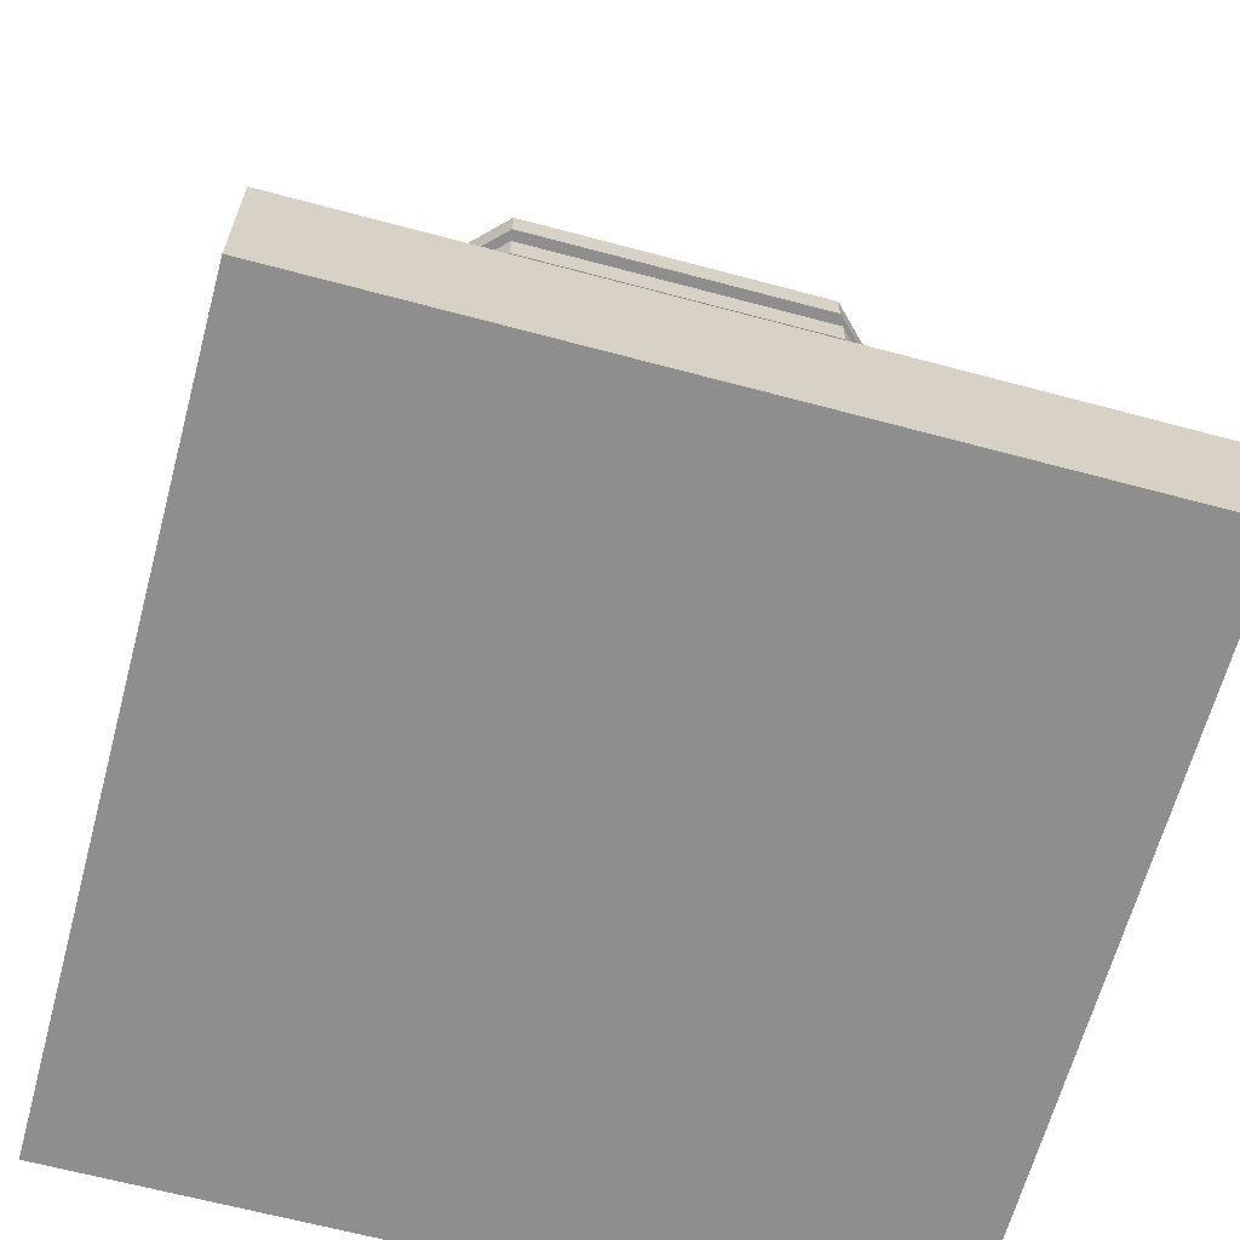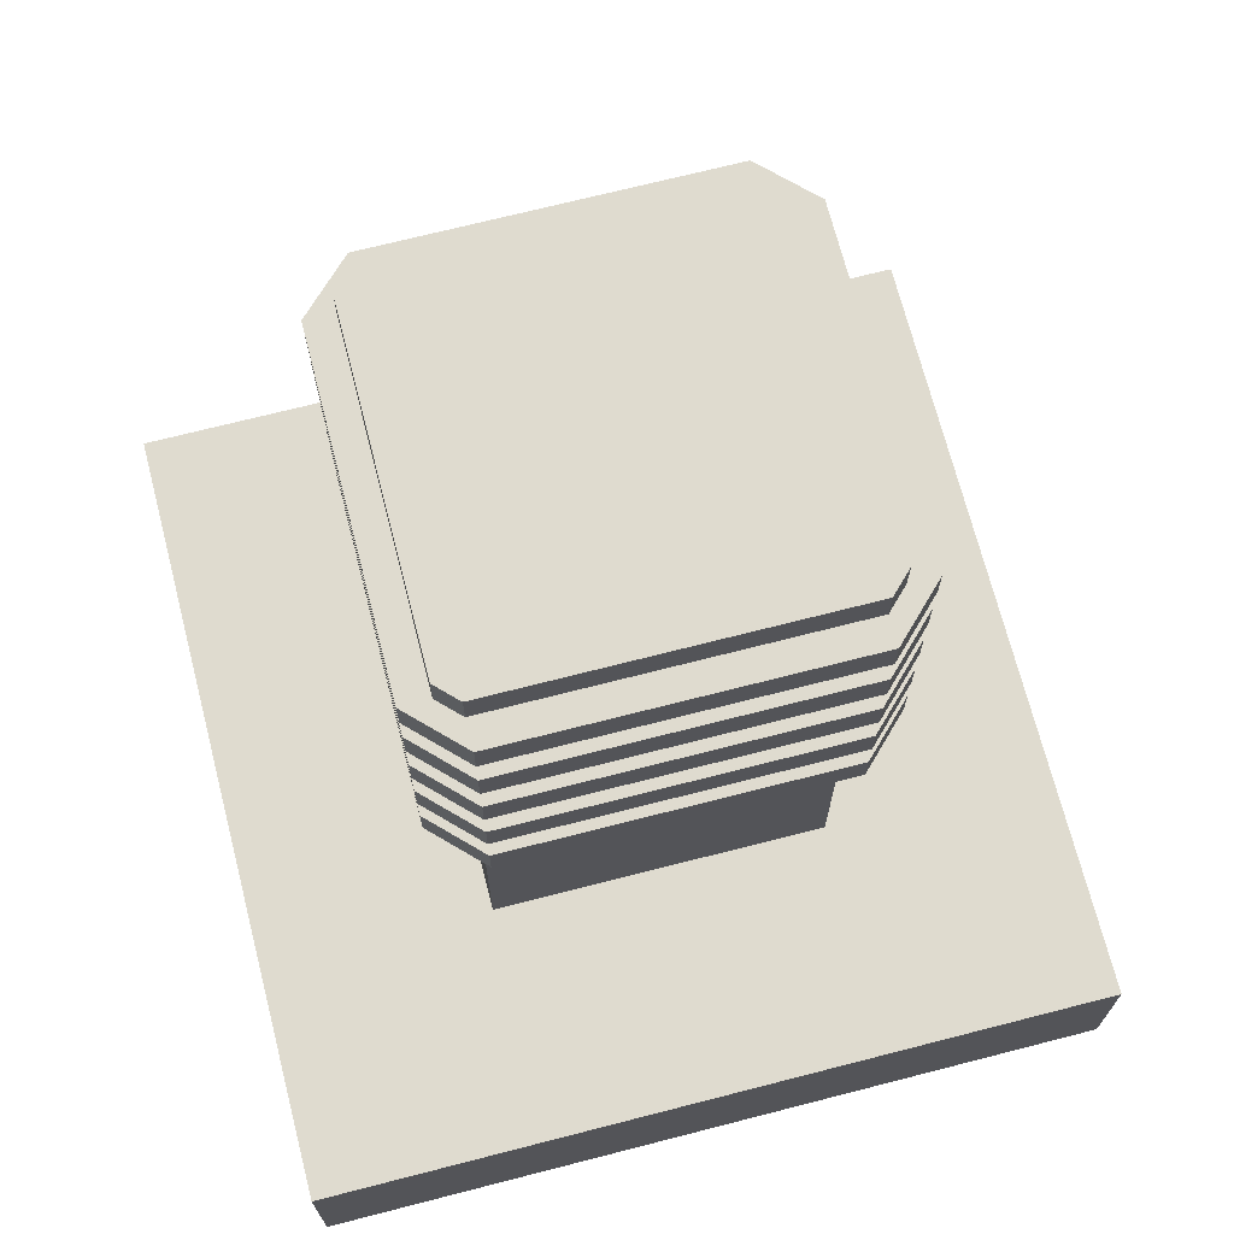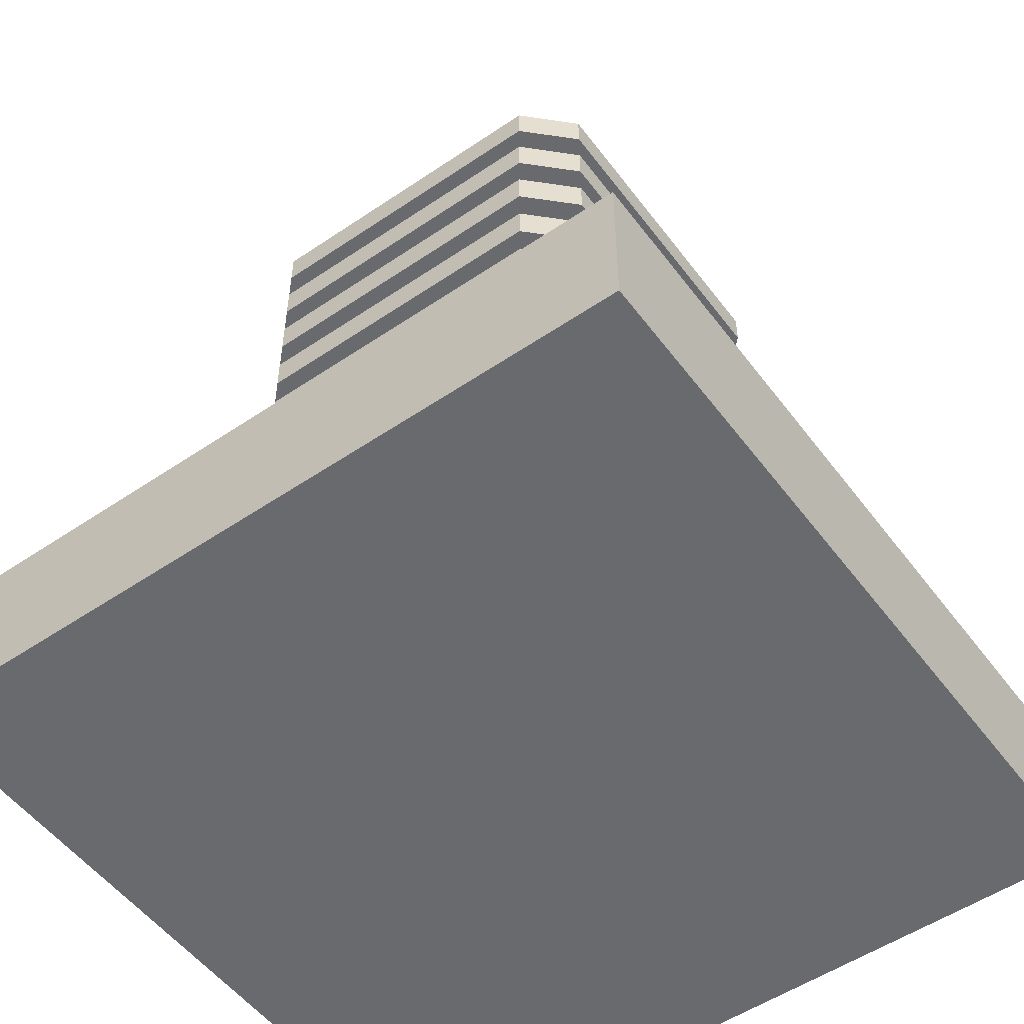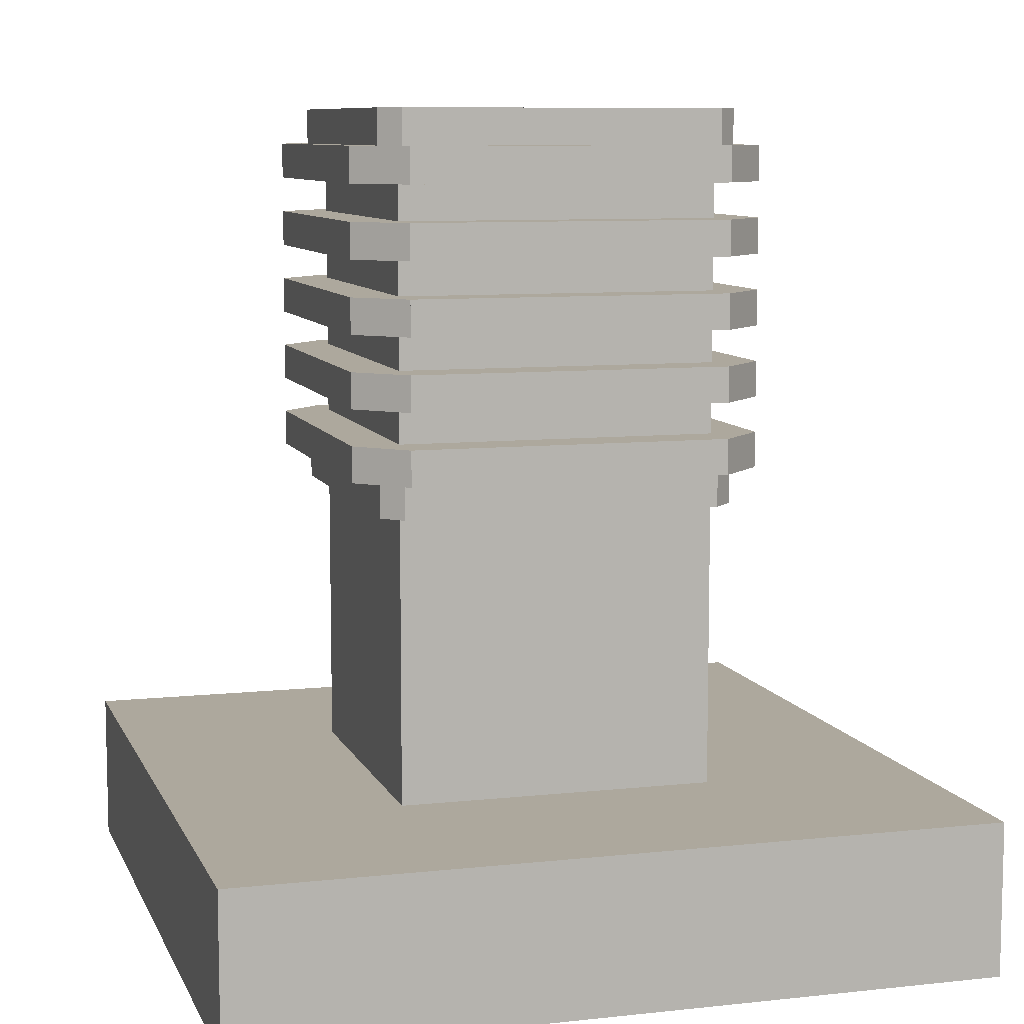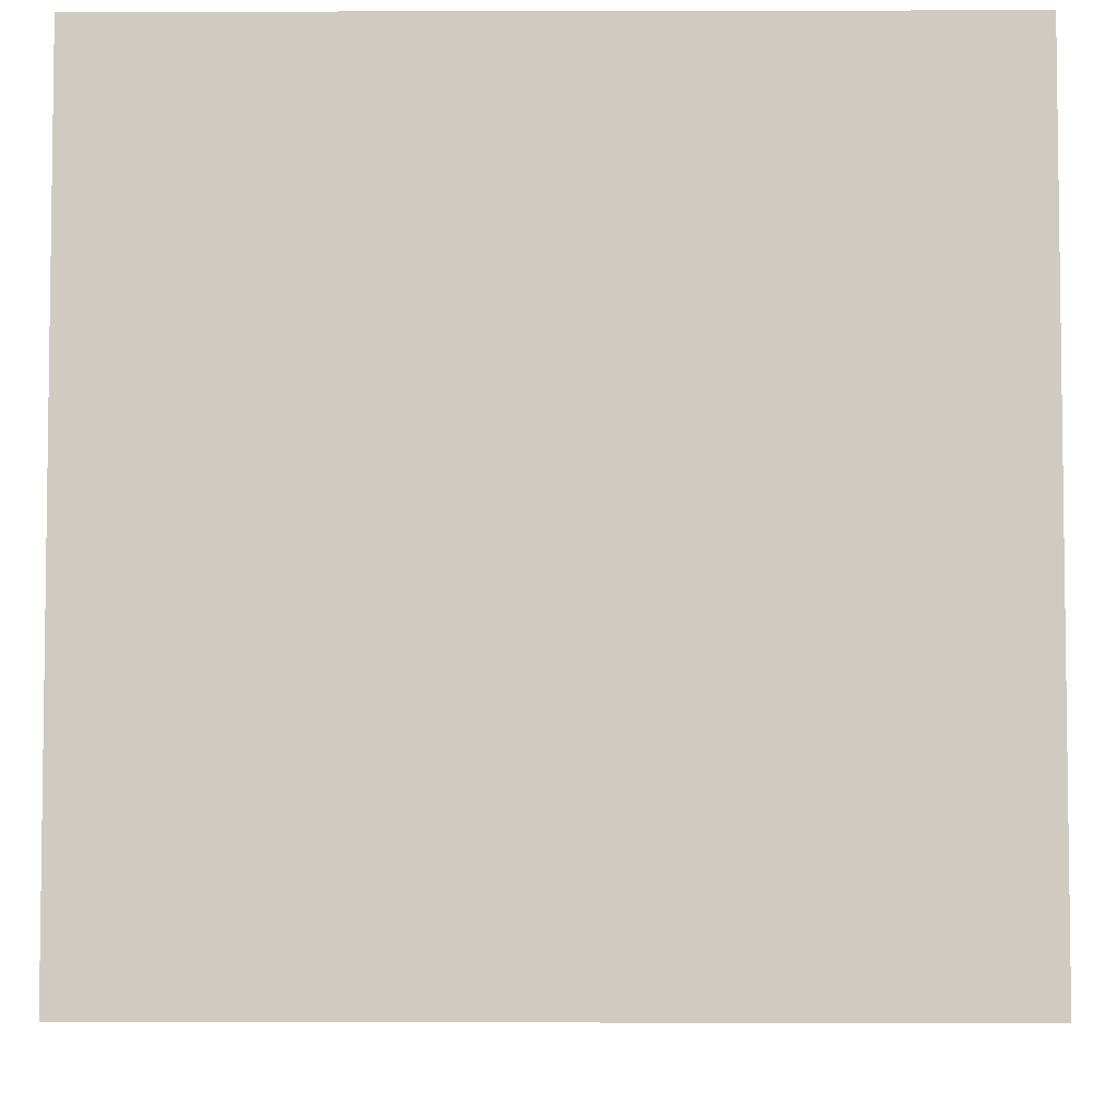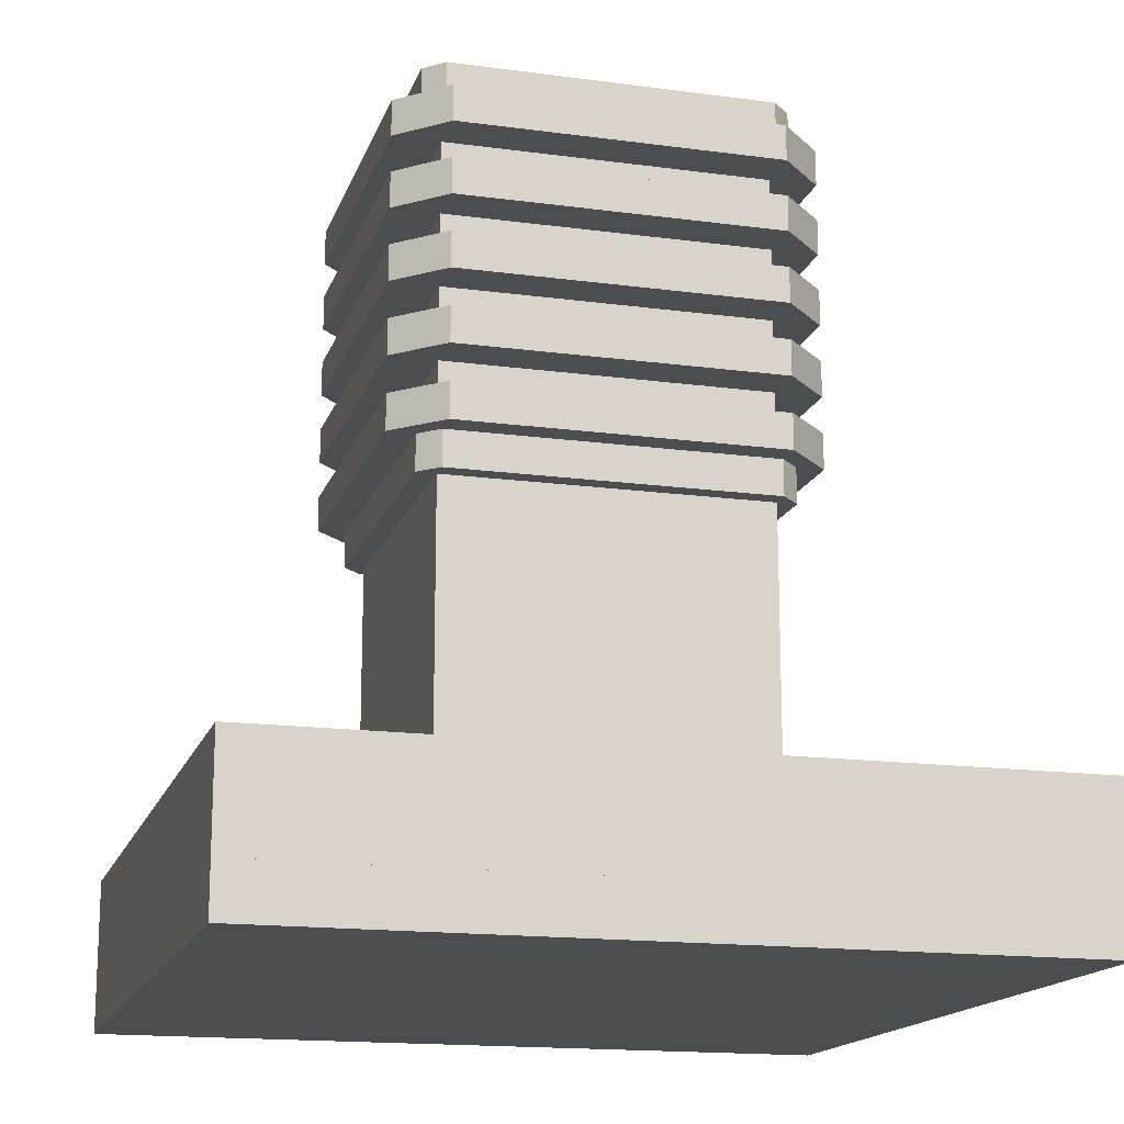
<metadata>
{"format":"obj","ext":"obj","renderer":"f3d","projection":"perspective","resolution":1024,"background":"white","views":[{"elev":-65.0,"azim":164.9,"up":"+Y"},{"elev":70.3,"azim":-104.4,"up":"+Y"},{"elev":-53.0,"azim":36.0,"up":"+Y"},{"elev":8.7,"azim":73.6,"up":"+Y"},{"elev":-5.1,"azim":0.4,"up":"+Z"},{"elev":-16.1,"azim":-105.6,"up":"+Y"}]}
</metadata>
<code>
o GateCoil_Cube.007
v -4.863 -0.3214 4.863
v -2.1 0.3156 2.1
v -4.863 -0.3214 -4.863
v -2.1 0.3156 -2.1
v 4.863 -0.3214 4.863
v 2.1 0.3156 2.1
v 4.863 -0.3214 -4.863
v 2.1 0.3156 -2.1
v -4.863 0.3156 4.863
v -4.863 0.3156 -4.863
v 4.863 0.3156 -4.863
v 4.863 0.3156 4.863
v -2.042 0.3098 2.042
v -2.042 0.3098 -2.042
v 2.042 0.3098 -2.042
v 2.042 0.3098 2.042
v -2.042 10.31 2.042
v -2.042 10.31 -2.042
v 2.042 10.31 -2.042
v 2.042 10.31 2.042
v 2.042 5.764 2.042
v -2.042 5.764 2.042
v -2.042 5.764 -2.042
v 2.042 5.764 -2.042
v 2.042 9.855 2.042
v -2.042 9.855 -2.042
v -2.042 9.855 2.042
v 2.042 9.855 -2.042
v 2.042 5.31 2.042
v -2.042 5.31 2.042
v -2.042 5.31 -2.042
v 2.042 5.31 -2.042
v 2.042 5.31 2.292
v 2.042 5.764 2.292
v -2.042 5.764 2.292
v -2.042 5.31 2.292
v -2.292 5.31 -2.042
v -2.292 5.764 -2.042
v -2.292 5.764 2.042
v -2.292 5.31 2.042
v -2.042 5.31 -2.292
v -2.042 5.764 -2.292
v 2.042 5.764 -2.292
v 2.042 5.31 -2.292
v 2.292 5.31 2.042
v 2.292 5.764 2.042
v 2.292 5.764 -2.042
v 2.292 5.31 -2.042
v 2.042 10.31 2.292
v -2.042 10.31 2.292
v 2.042 9.855 2.292
v -2.042 9.855 2.292
v 2.292 10.31 -2.042
v 2.292 10.31 2.042
v 2.292 9.855 2.042
v 2.292 9.855 -2.042
v -2.042 10.31 -2.292
v 2.042 10.31 -2.292
v -2.042 9.855 -2.292
v 2.042 9.855 -2.292
v -2.292 10.31 2.042
v -2.292 10.31 -2.042
v -2.292 9.855 -2.042
v -2.292 9.855 2.042
v -2.042 9.401 2.042
v -2.042 8.946 2.042
v -2.042 8.492 2.042
v -2.042 8.037 2.042
v -2.042 7.582 2.042
v -2.042 7.128 2.042
v -2.042 6.673 2.042
v -2.042 6.219 2.042
v 2.042 9.401 -2.042
v 2.042 8.946 -2.042
v 2.042 8.492 -2.042
v 2.042 8.037 -2.042
v 2.042 7.582 -2.042
v 2.042 7.128 -2.042
v 2.042 6.673 -2.042
v 2.042 6.219 -2.042
v 2.042 6.219 2.042
v 2.042 6.673 2.042
v 2.042 7.128 2.042
v 2.042 7.582 2.042
v 2.042 8.037 2.042
v 2.042 8.492 2.042
v 2.042 8.946 2.042
v 2.042 9.401 2.042
v -2.042 6.219 -2.042
v -2.042 6.673 -2.042
v -2.042 7.128 -2.042
v -2.042 7.582 -2.042
v -2.042 8.037 -2.042
v -2.042 8.492 -2.042
v -2.042 8.946 -2.042
v -2.042 9.401 -2.042
v -2.642 9.401 -2.042
v -2.642 9.855 -2.042
v -2.642 9.855 2.042
v -2.642 9.401 2.042
v -2.042 9.401 -2.642
v -2.042 9.855 -2.642
v 2.042 9.855 -2.642
v 2.042 9.401 -2.642
v 2.642 9.401 2.042
v 2.642 9.855 2.042
v 2.642 9.855 -2.042
v 2.642 9.401 -2.042
v 2.042 9.401 2.642
v 2.042 9.855 2.642
v -2.042 9.855 2.642
v -2.042 9.401 2.642
v -2.042 8.946 2.642
v -2.042 8.492 2.642
v 2.042 8.492 2.642
v 2.042 8.946 2.642
v 2.642 8.946 -2.042
v 2.642 8.492 -2.042
v 2.642 8.492 2.042
v 2.642 8.946 2.042
v 2.042 8.946 -2.642
v 2.042 8.492 -2.642
v -2.042 8.492 -2.642
v -2.042 8.946 -2.642
v -2.642 8.946 2.042
v -2.642 8.492 2.042
v -2.642 8.492 -2.042
v -2.642 8.946 -2.042
v 2.042 8.037 -2.642
v 2.042 7.582 -2.642
v -2.042 7.582 -2.642
v -2.042 8.037 -2.642
v -2.642 8.037 2.042
v -2.642 7.582 2.042
v -2.642 7.582 -2.042
v -2.642 8.037 -2.042
v -2.042 8.037 2.042
v -2.042 7.582 2.042
v 2.042 7.582 2.042
v 2.042 8.037 2.042
v -2.042 8.037 2.642
v -2.042 7.582 2.642
v 2.042 7.582 2.642
v 2.042 8.037 2.642
v 2.642 8.037 -2.042
v 2.642 7.582 -2.042
v 2.642 7.582 2.042
v 2.642 8.037 2.042
v -2.042 7.128 2.642
v -2.042 6.673 2.642
v 2.042 6.673 2.642
v 2.042 7.128 2.642
v 2.642 7.128 -2.042
v 2.642 6.673 -2.042
v 2.642 6.673 2.042
v 2.642 7.128 2.042
v 2.042 7.128 -2.642
v 2.042 6.673 -2.642
v -2.042 6.673 -2.642
v -2.042 7.128 -2.642
v -2.642 7.128 2.042
v -2.642 6.673 2.042
v -2.642 6.673 -2.042
v -2.642 7.128 -2.042
v -2.642 6.219 2.042
v -2.642 5.764 2.042
v -2.642 5.764 -2.042
v -2.642 6.219 -2.042
v 2.042 6.219 -2.642
v 2.042 5.764 -2.642
v -2.042 5.764 -2.642
v -2.042 6.219 -2.642
v -2.042 6.219 2.642
v -2.042 5.764 2.642
v 2.042 5.764 2.642
v 2.042 6.219 2.642
v 2.642 6.219 -2.042
v 2.642 5.764 -2.042
v 2.642 5.764 2.042
v 2.642 6.219 2.042
v -4.863 1.649 4.863
v -4.863 1.649 -4.863
v 4.863 1.649 -4.863
v 4.863 1.649 4.863
v -4.863 1.649 -4.863
v 4.863 1.649 -4.863
v -4.863 1.649 4.863
v 4.863 1.649 4.863
f 9 3 1
f 10 7 3
f 11 5 7
f 12 1 5
f 7 1 3
f 2 14 4
f 4 9 2
f 8 10 4
f 6 11 8
f 2 12 6
f 20 51 25
f 6 13 2
f 4 15 8
f 8 16 6
f 18 20 19
f 26 60 28
f 25 54 20
f 18 61 17
f 30 14 13
f 31 38 23
f 72 166 22
f 32 16 15
f 29 46 21
f 21 180 81
f 31 15 14
f 23 41 31
f 96 104 73
f 29 13 16
f 21 33 29
f 25 109 88
f 33 35 36
f 29 36 30
f 22 34 21
f 30 35 22
f 40 38 37
f 30 37 31
f 22 40 30
f 23 39 22
f 41 43 44
f 31 44 32
f 32 43 24
f 24 42 23
f 48 46 45
f 21 47 24
f 24 48 32
f 32 45 29
f 48 43 44
f 43 47 24
f 48 44 32
f 42 37 38
f 41 31 37
f 42 38 23
f 40 35 36
f 39 22 35
f 40 36 30
f 34 45 46
f 46 21 34
f 45 33 29
f 51 50 52
f 27 50 17
f 17 49 20
f 25 52 27
f 56 54 55
f 20 53 19
f 28 55 25
f 19 56 28
f 59 58 60
f 18 59 26
f 19 57 18
f 28 58 19
f 64 62 63
f 27 63 26
f 17 64 27
f 26 62 18
f 59 62 63
f 18 62 57
f 63 26 59
f 64 50 52
f 50 61 17
f 27 64 52
f 55 49 51
f 54 20 49
f 55 51 25
f 56 58 60
f 58 53 19
f 60 28 56
f 22 173 72
f 82 72 81
f 83 151 82
f 83 69 70
f 85 137 140
f 86 68 85
f 66 116 87
f 87 65 66
f 80 172 89
f 90 80 89
f 79 157 78
f 91 77 78
f 77 129 76
f 94 76 93
f 94 122 75
f 95 73 74
f 88 106 25
f 73 87 74
f 87 117 74
f 86 76 75
f 85 145 76
f 77 83 78
f 82 156 83
f 82 80 79
f 65 97 96
f 65 95 66
f 67 127 94
f 94 68 67
f 69 135 92
f 69 91 70
f 71 163 90
f 90 72 71
f 98 100 99
f 96 98 26
f 27 100 65
f 26 99 27
f 102 104 101
f 73 103 28
f 26 101 96
f 28 102 26
f 106 108 107
f 25 107 28
f 28 108 73
f 73 105 88
f 110 112 109
f 27 110 25
f 88 112 65
f 65 111 27
f 103 108 107
f 103 56 107
f 108 104 73
f 101 98 97
f 111 100 99
f 109 106 105
f 110 55 106
f 109 88 105
f 98 59 102
f 101 96 26
f 111 64 52
f 112 65 100
f 115 113 114
f 86 114 67
f 67 113 66
f 87 115 86
f 117 119 118
f 74 118 75
f 75 119 86
f 86 120 87
f 123 121 122
f 75 121 74
f 95 123 94
f 74 124 95
f 125 127 126
f 94 128 95
f 66 126 67
f 95 125 66
f 132 130 131
f 92 130 77
f 93 131 92
f 76 132 93
f 136 134 133
f 92 136 93
f 68 134 69
f 93 133 68
f 139 142 138
f 68 138 137
f 69 139 138
f 84 140 139
f 144 142 143
f 138 141 137
f 137 144 140
f 140 143 139
f 148 146 145
f 76 146 77
f 77 147 84
f 84 148 85
f 152 150 151
f 70 152 83
f 71 149 70
f 82 150 71
f 156 154 153
f 78 154 79
f 79 155 82
f 83 153 78
f 160 158 159
f 90 158 79
f 91 159 90
f 78 160 91
f 164 162 161
f 70 162 71
f 91 161 70
f 90 164 91
f 165 167 166
f 22 167 23
f 89 165 72
f 23 168 89
f 171 169 170
f 23 170 24
f 24 169 80
f 89 171 23
f 175 173 174
f 81 175 21
f 72 176 81
f 21 174 22
f 177 179 178
f 80 178 24
f 24 179 21
f 81 177 80
f 113 126 125
f 125 66 113
f 126 114 67
f 116 119 115
f 120 116 87
f 119 86 115
f 121 118 117
f 121 117 74
f 118 122 75
f 124 127 123
f 128 95 124
f 127 94 123
f 141 134 133
f 137 133 141
f 138 134 142
f 148 143 144
f 144 140 148
f 139 143 147
f 129 146 145
f 129 145 76
f 146 77 130
f 136 131 132
f 136 93 132
f 135 92 131
f 159 164 163
f 91 164 160
f 163 90 159
f 149 162 161
f 161 70 149
f 71 162 150
f 155 152 151
f 156 83 152
f 155 151 82
f 153 158 157
f 157 78 153
f 158 154 79
f 171 168 167
f 172 89 168
f 167 42 171
f 166 173 165
f 173 72 165
f 174 39 35
f 175 180 179
f 180 81 176
f 175 46 34
f 170 177 169
f 177 80 169
f 170 47 178
f 10 181 9
f 12 183 11
f 11 185 10
f 9 188 12
f 186 187 185
f 9 10 3
f 10 11 7
f 11 12 5
f 12 9 1
f 7 5 1
f 2 13 14
f 4 10 9
f 8 11 10
f 6 12 11
f 2 9 12
f 20 49 51
f 6 16 13
f 4 14 15
f 8 15 16
f 18 17 20
f 26 59 60
f 25 55 54
f 18 62 61
f 30 31 14
f 31 37 38
f 72 165 166
f 32 29 16
f 29 45 46
f 21 179 180
f 31 32 15
f 23 42 41
f 96 101 104
f 29 30 13
f 21 34 33
f 25 110 109
f 33 34 35
f 29 33 36
f 22 35 34
f 30 36 35
f 40 39 38
f 30 40 37
f 22 39 40
f 23 38 39
f 41 42 43
f 31 41 44
f 32 44 43
f 24 43 42
f 48 47 46
f 21 46 47
f 24 47 48
f 32 48 45
f 48 47 43
f 42 41 37
f 40 39 35
f 34 33 45
f 51 49 50
f 27 52 50
f 17 50 49
f 25 51 52
f 56 53 54
f 20 54 53
f 28 56 55
f 19 53 56
f 59 57 58
f 18 57 59
f 19 58 57
f 28 60 58
f 64 61 62
f 27 64 63
f 17 61 64
f 26 63 62
f 59 57 62
f 64 61 50
f 55 54 49
f 56 53 58
f 22 174 173
f 82 71 72
f 83 152 151
f 83 84 69
f 85 68 137
f 86 67 68
f 66 113 116
f 87 88 65
f 80 169 172
f 90 79 80
f 79 158 157
f 91 92 77
f 77 130 129
f 94 75 76
f 94 123 122
f 95 96 73
f 88 105 106
f 73 88 87
f 87 120 117
f 86 85 76
f 85 148 145
f 77 84 83
f 82 155 156
f 82 81 80
f 65 100 97
f 65 96 95
f 67 126 127
f 94 93 68
f 69 134 135
f 69 92 91
f 71 162 163
f 90 89 72
f 98 97 100
f 96 97 98
f 27 99 100
f 26 98 99
f 102 103 104
f 73 104 103
f 26 102 101
f 28 103 102
f 106 105 108
f 25 106 107
f 28 107 108
f 73 108 105
f 110 111 112
f 27 111 110
f 88 109 112
f 65 112 111
f 103 104 108
f 103 60 56
f 101 102 98
f 111 112 100
f 109 110 106
f 110 51 55
f 109 25 88
f 98 63 59
f 101 97 96
f 111 99 64
f 115 116 113
f 86 115 114
f 67 114 113
f 87 116 115
f 117 120 119
f 74 117 118
f 75 118 119
f 86 119 120
f 123 124 121
f 75 122 121
f 95 124 123
f 74 121 124
f 125 128 127
f 94 127 128
f 66 125 126
f 95 128 125
f 132 129 130
f 92 131 130
f 93 132 131
f 76 129 132
f 136 135 134
f 92 135 136
f 68 133 134
f 93 136 133
f 139 143 142
f 68 69 138
f 69 84 139
f 84 85 140
f 144 141 142
f 138 142 141
f 137 141 144
f 140 144 143
f 148 147 146
f 76 145 146
f 77 146 147
f 84 147 148
f 152 149 150
f 70 149 152
f 71 150 149
f 82 151 150
f 156 155 154
f 78 153 154
f 79 154 155
f 83 156 153
f 160 157 158
f 90 159 158
f 91 160 159
f 78 157 160
f 164 163 162
f 70 161 162
f 91 164 161
f 90 163 164
f 165 168 167
f 22 166 167
f 89 168 165
f 23 167 168
f 171 172 169
f 23 171 170
f 24 170 169
f 89 172 171
f 175 176 173
f 81 176 175
f 72 173 176
f 21 175 174
f 177 180 179
f 80 177 178
f 24 178 179
f 81 180 177
f 113 114 126
f 116 120 119
f 121 122 118
f 124 128 127
f 141 142 134
f 148 147 143
f 129 130 146
f 136 135 131
f 159 160 164
f 149 150 162
f 155 156 152
f 153 154 158
f 171 172 168
f 167 38 42
f 166 174 173
f 174 166 39
f 175 176 180
f 175 179 46
f 170 178 177
f 170 43 47
f 10 182 181
f 12 184 183
f 11 186 185
f 9 187 188
f 186 188 187

</code>
